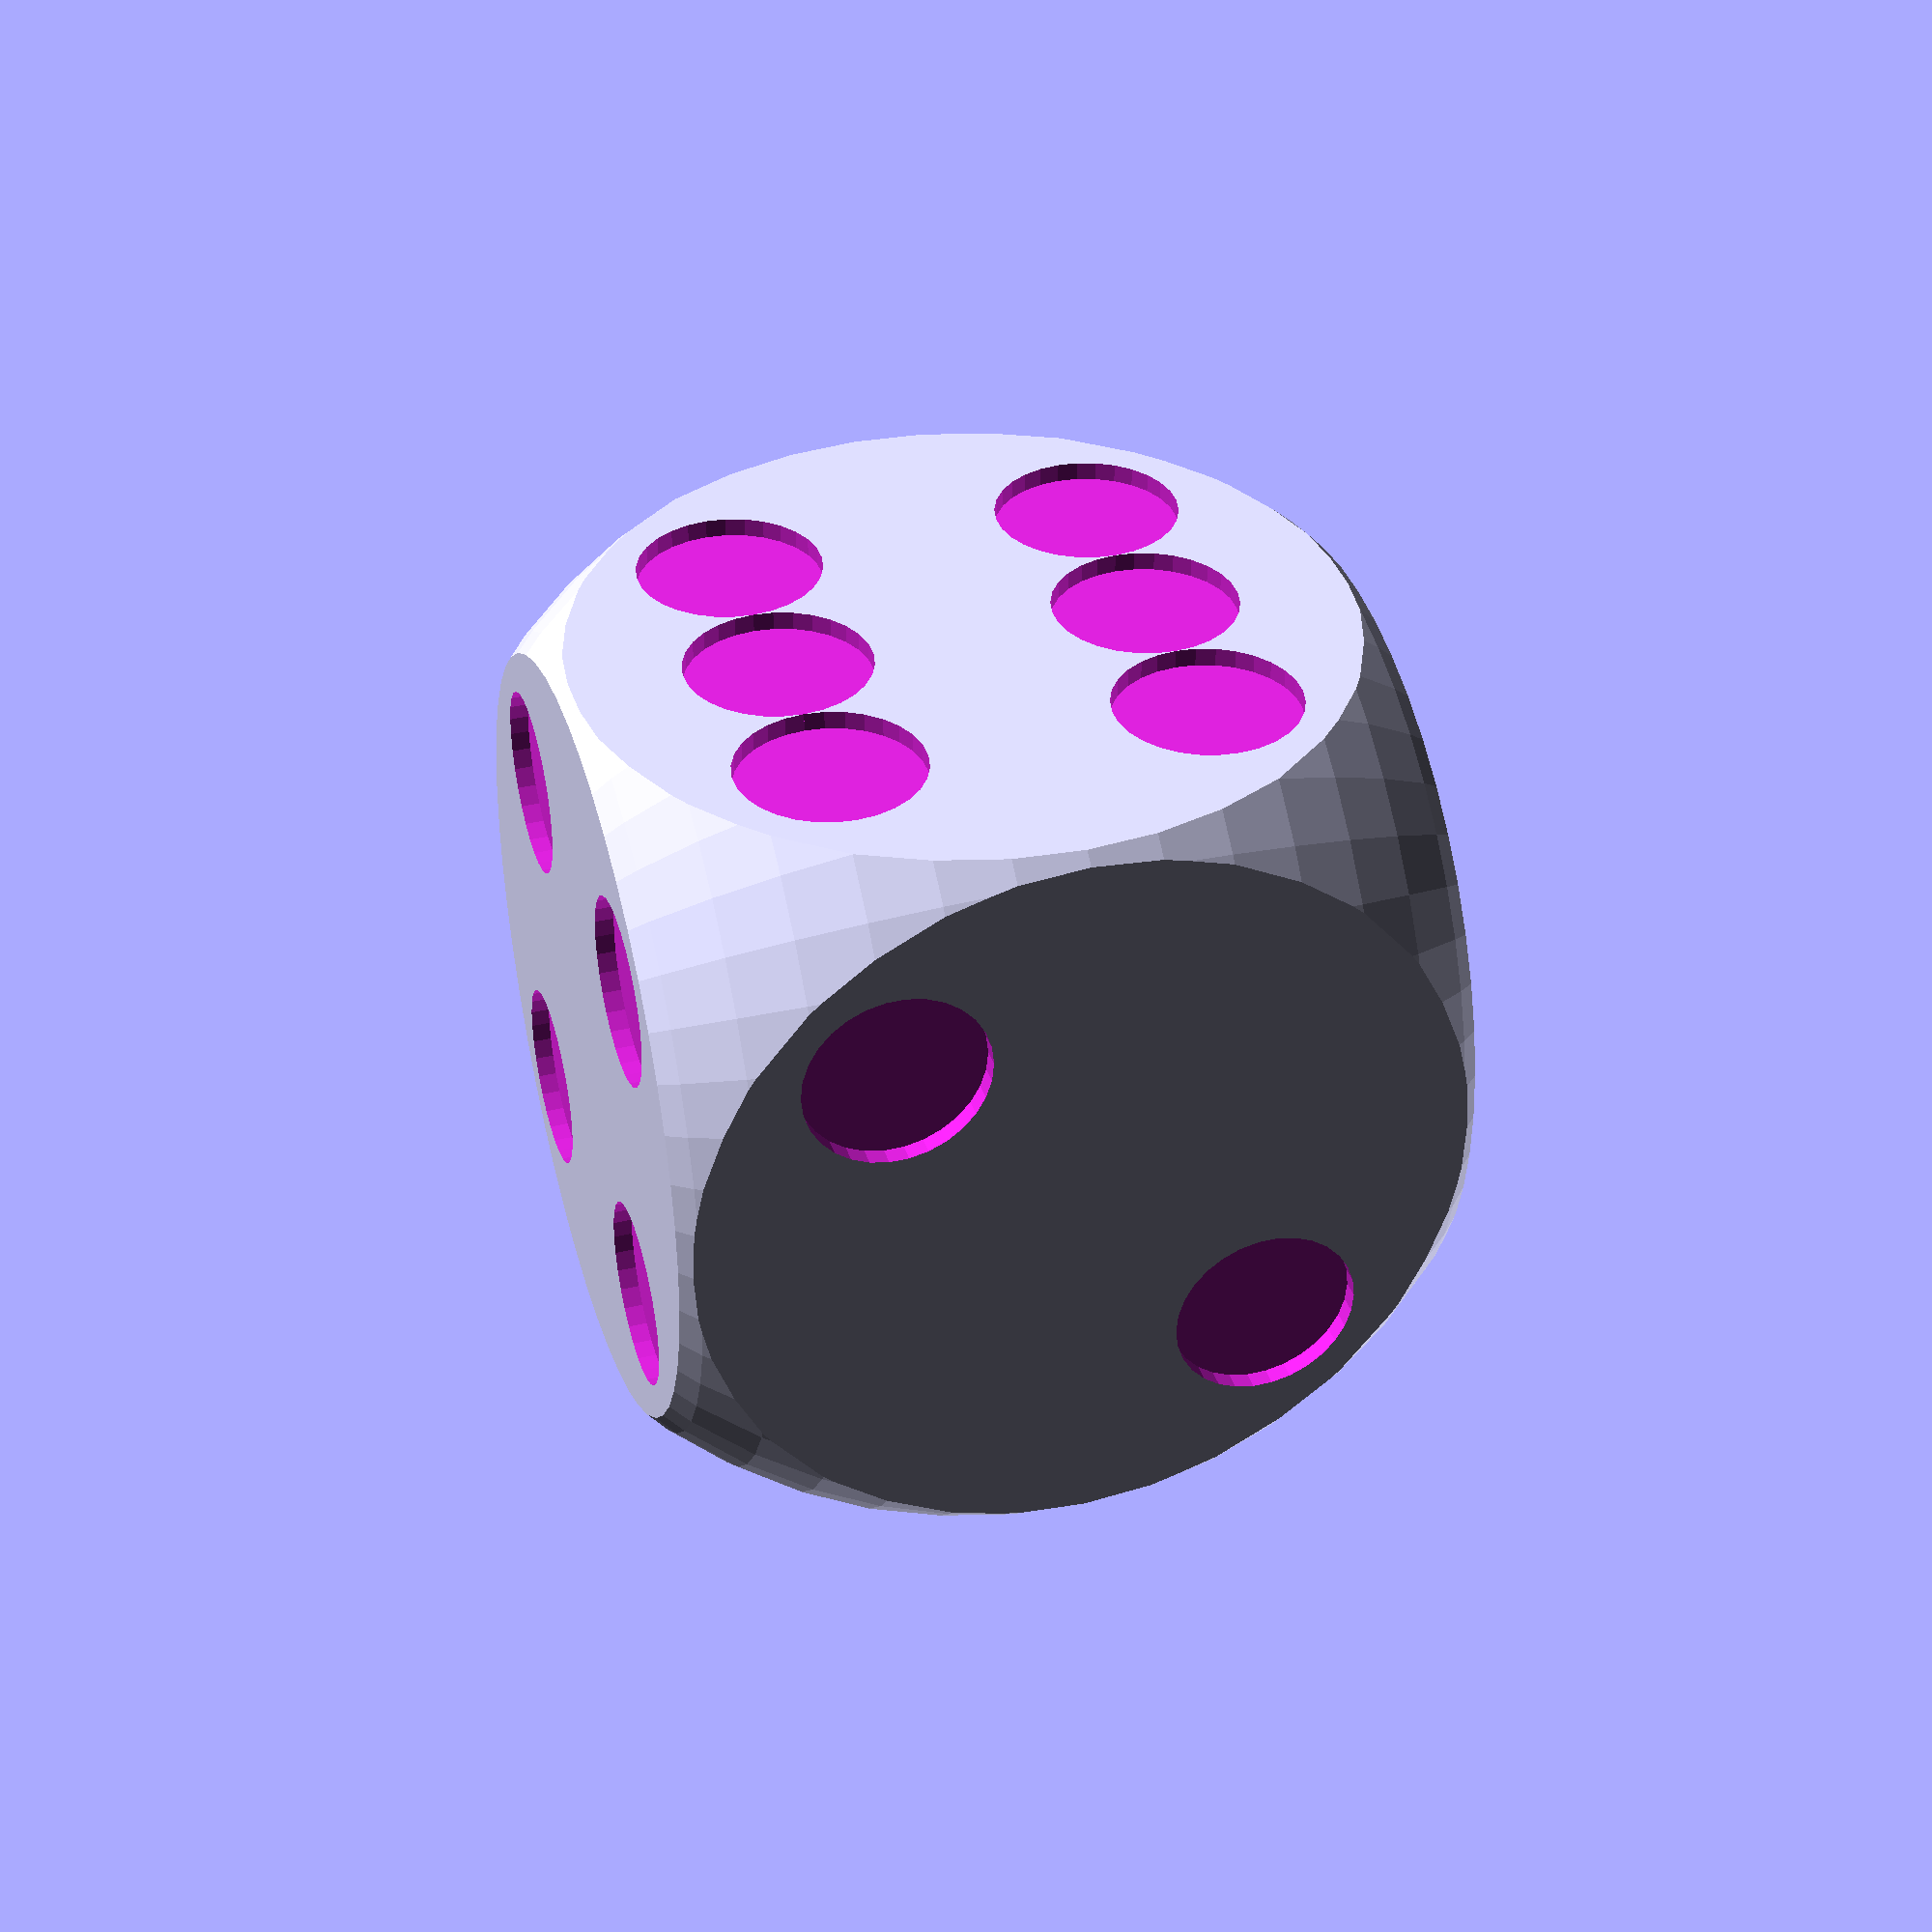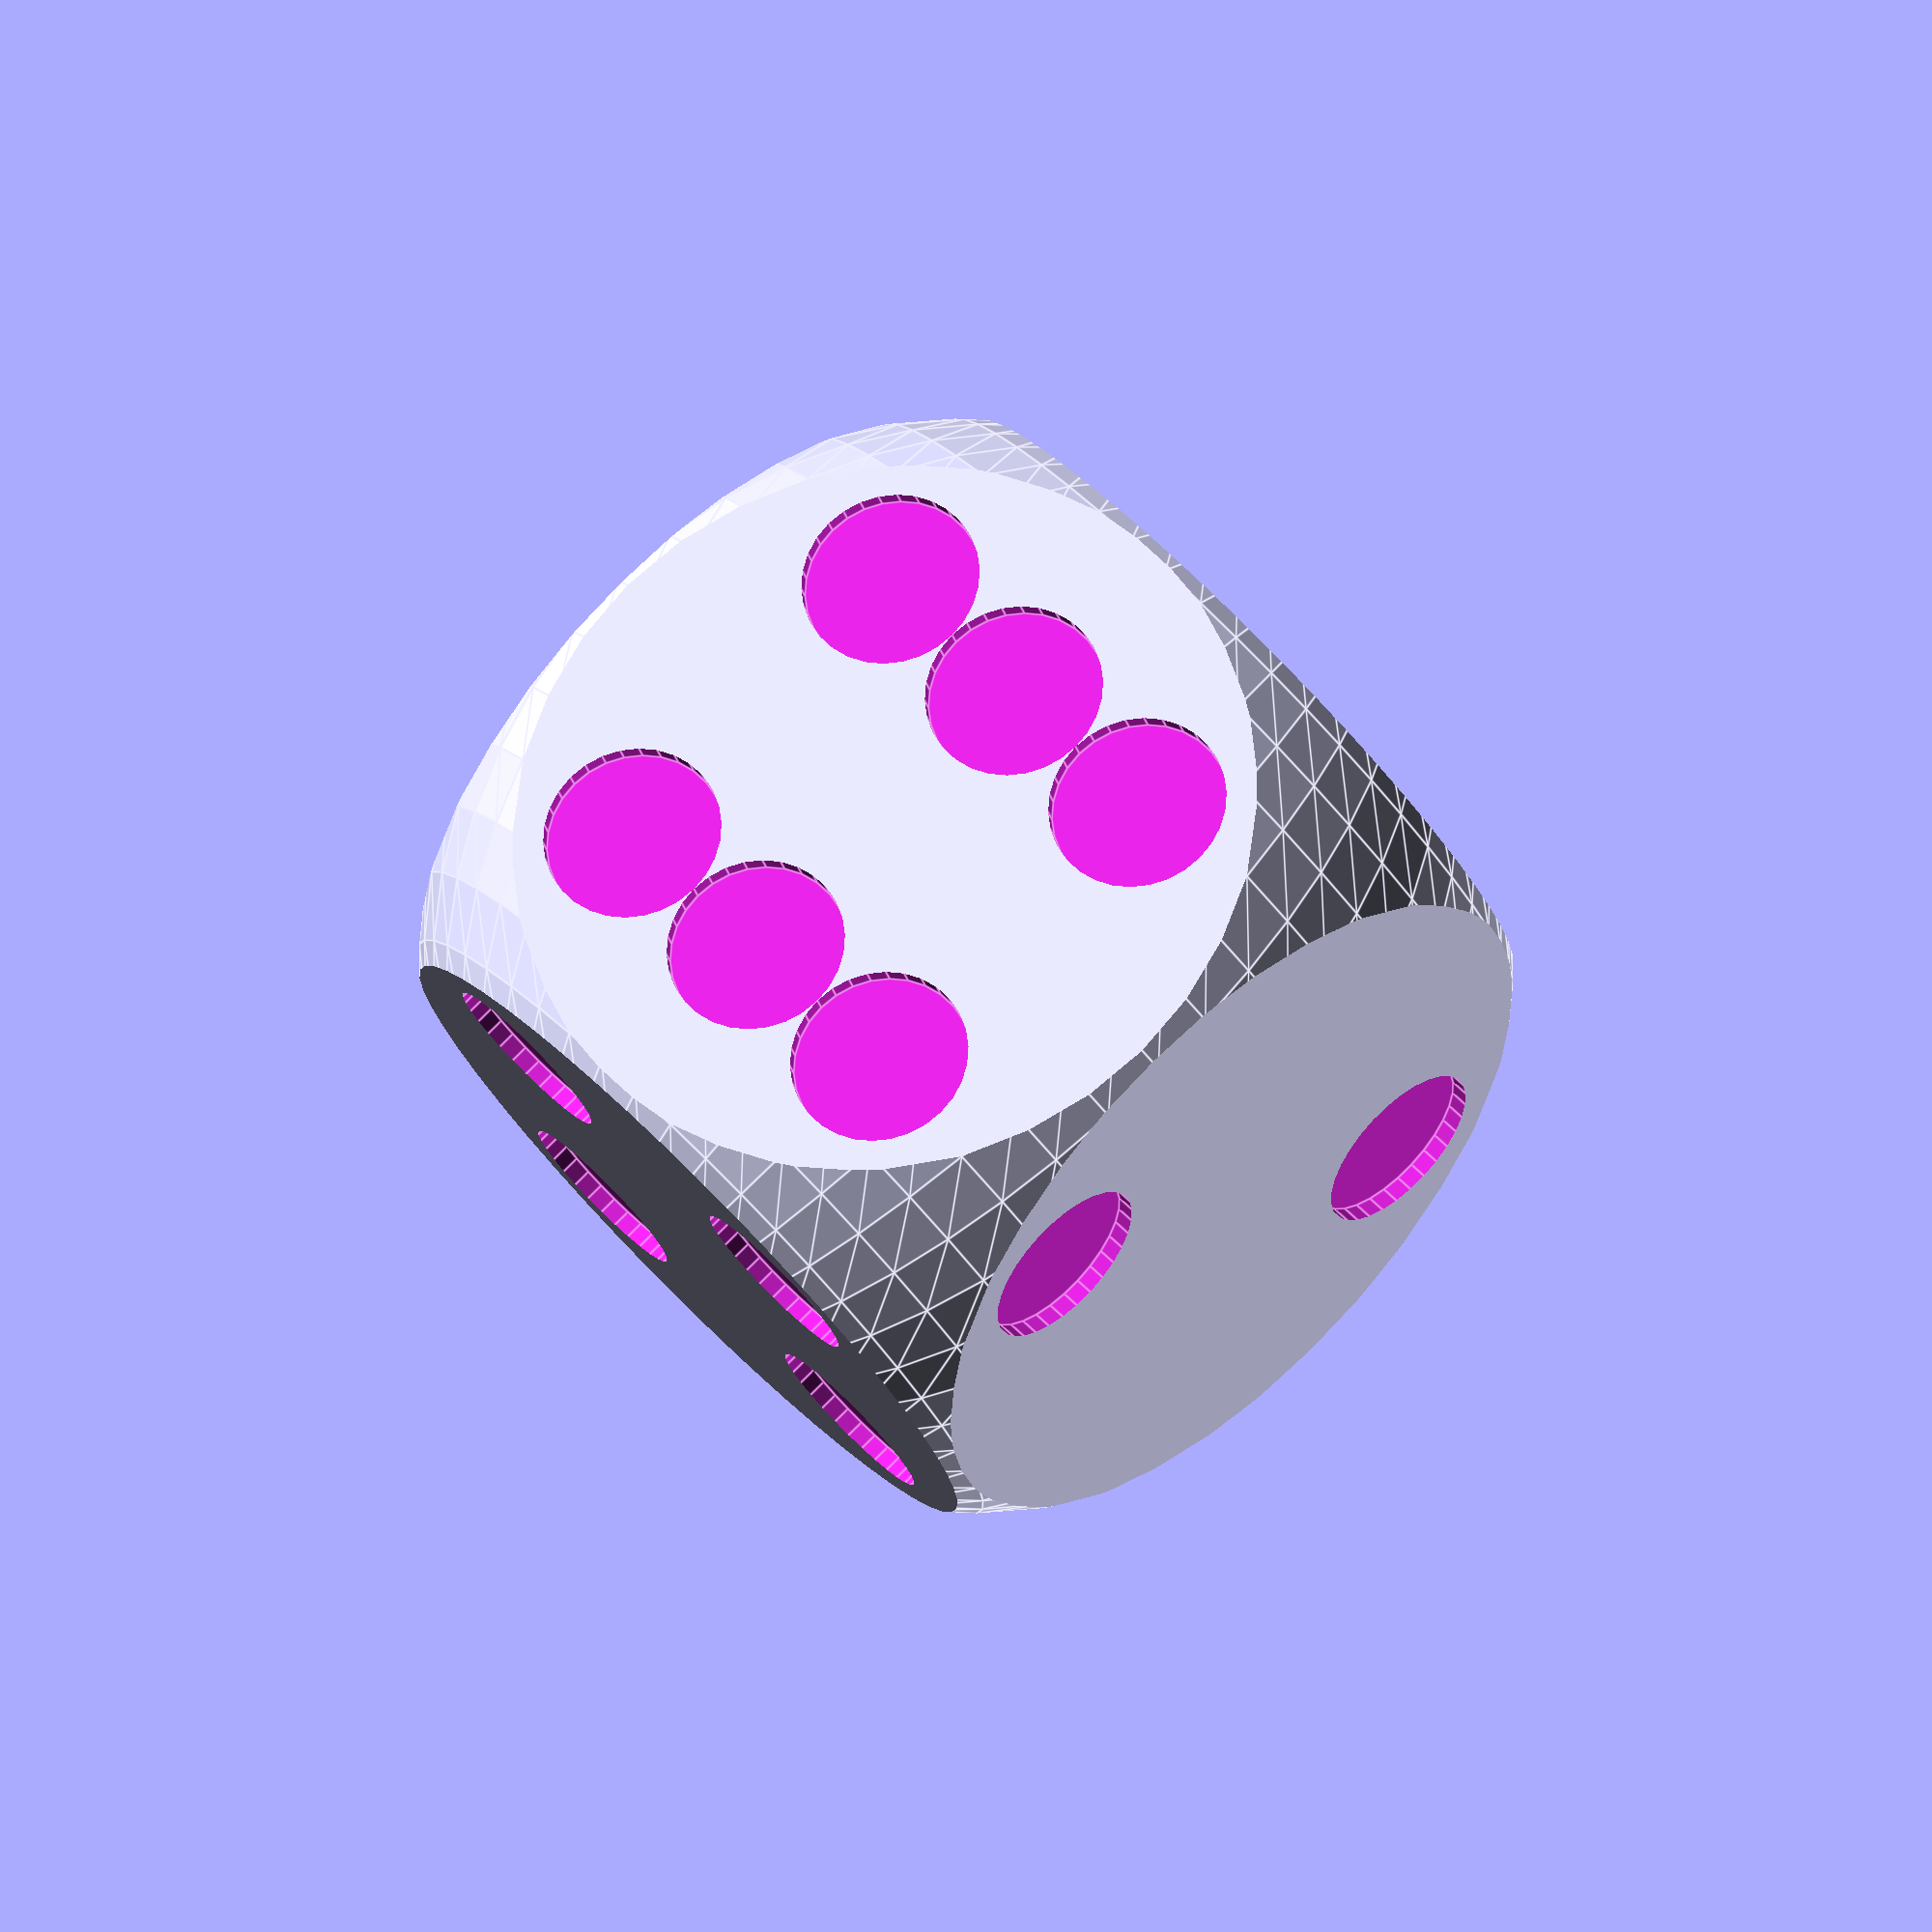
<openscad>
/*

Mit # kann man innerhalb von difference, union o.ä.
das Ursprungsobjekt sichtbar machen.

*/
//Sphere hatte vorher 3 als Radius

translate([0,0,2.15])
wuerfel();

module wuerfel(tiefeAuge = 0.1, radiusAuge = 0.5) {
    laengeWuerfel = 4.3;
    difference() {
        intersection() {
            sphere(3,$fn=50);
            cube([laengeWuerfel,laengeWuerfel,laengeWuerfel],center=true);
        }
        //Augenzahl 3
        translate([0,0,laengeWuerfel/2-tiefeAuge])
            cylinder(h=tiefeAuge+0.1,r=radiusAuge,$fn=30);
        
        translate([1,1,laengeWuerfel/2-tiefeAuge])
            cylinder(h=tiefeAuge+0.1,r=radiusAuge,$fn=30);
        
        translate([-1,-1,laengeWuerfel/2-tiefeAuge])
            cylinder(h=tiefeAuge+0.1,r=radiusAuge,$fn=30);
        
        //Augenzahl 4
        translate([1,1,-laengeWuerfel/2-tiefeAuge])
            cylinder(h=tiefeAuge+0.1,r=radiusAuge,$fn=30);
        
        translate([-1,1,-laengeWuerfel/2-tiefeAuge])
            cylinder(h=tiefeAuge+0.1,r=radiusAuge,$fn=30);
        
        translate([1,-1,-laengeWuerfel/2-tiefeAuge])
            cylinder(h=tiefeAuge+0.1,r=radiusAuge,$fn=30);
        
        translate([-1,-1,-laengeWuerfel/2-tiefeAuge])
            cylinder(h=tiefeAuge+0.1,r=radiusAuge,$fn=30);
        
        //Augenzahl 1 
        
        translate([0,laengeWuerfel/2-tiefeAuge,0]) 
            rotate([-90,0,0])
                cylinder(h=tiefeAuge+0.1,r=radiusAuge,$fn=30);
        
        //Augenzahl 6
        translate([1,-(laengeWuerfel/2-tiefeAuge),1]) 
            rotate([90,0,0])
                cylinder(h=tiefeAuge+0.1,r=radiusAuge,$fn=30);
        
        translate([0,-(laengeWuerfel/2-tiefeAuge),1]) 
            rotate([90,0,0])
                cylinder(h=tiefeAuge+0.1,r=radiusAuge,$fn=30);
        
        translate([-1,-(laengeWuerfel/2-tiefeAuge),1]) 
            rotate([90,0,0])
                cylinder(h=tiefeAuge+0.1,r=radiusAuge,$fn=30);
        
        translate([1,-(laengeWuerfel/2-tiefeAuge),-1]) 
            rotate([90,0,0])
                cylinder(h=tiefeAuge+0.1,r=0.5,$fn=30);
        
        translate([0,-(laengeWuerfel/2-tiefeAuge),-1]) 
            rotate([90,0,0])
                cylinder(h=tiefeAuge+0.1,r=0.5,$fn=30);
        
        translate([-1,-(laengeWuerfel/2-tiefeAuge),-1]) 
            rotate([90,0,0])
                cylinder(h=tiefeAuge+0.1,r=0.5,$fn=30);
                
        //Augenzahl 2
        translate([laengeWuerfel/2-tiefeAuge,1,1])
            rotate([0,90,0])
                cylinder(h=tiefeAuge+0.1,r=0.5,$fn=30);
        
        translate([laengeWuerfel/2-tiefeAuge,-1,-1])
            rotate([0,90,0])
                cylinder(h=tiefeAuge+0.1,r=0.5,$fn=30);
        
        //Augenzahl 5
        translate([-laengeWuerfel/2-tiefeAuge,1,1])
            rotate([0,90,0])
                cylinder(h=tiefeAuge+0.1,r=0.5,$fn=30);
        
        translate([-laengeWuerfel/2-tiefeAuge,-1,1])
            rotate([0,90,0])
                cylinder(h=tiefeAuge+0.1,r=0.5,$fn=30);
        
        translate([-laengeWuerfel/2-tiefeAuge,1,-1])
            rotate([0,90,0])
                cylinder(h=tiefeAuge+0.1,r=0.5,$fn=30);
        
        translate([-laengeWuerfel/2-tiefeAuge,-1,-1])
            rotate([0,90,0])
                cylinder(h=tiefeAuge+0.1,r=0.5,$fn=30);
        
        translate([-laengeWuerfel/2-tiefeAuge,0,0])
            rotate([0,90,0])
                cylinder(h=tiefeAuge+0.1,r=0.5,$fn=30);
    }
}
</openscad>
<views>
elev=322.8 azim=181.2 roll=253.1 proj=p view=wireframe
elev=100.5 azim=17.0 roll=315.0 proj=o view=edges
</views>
